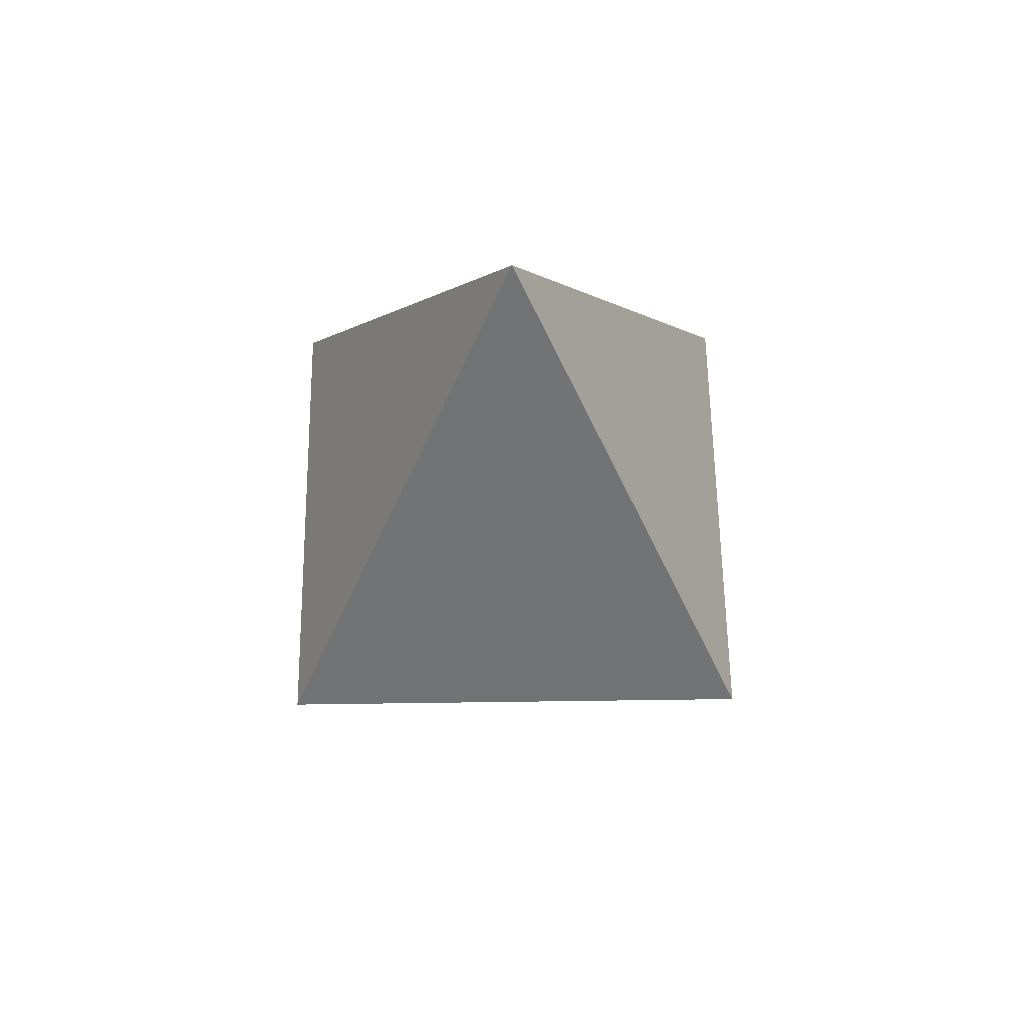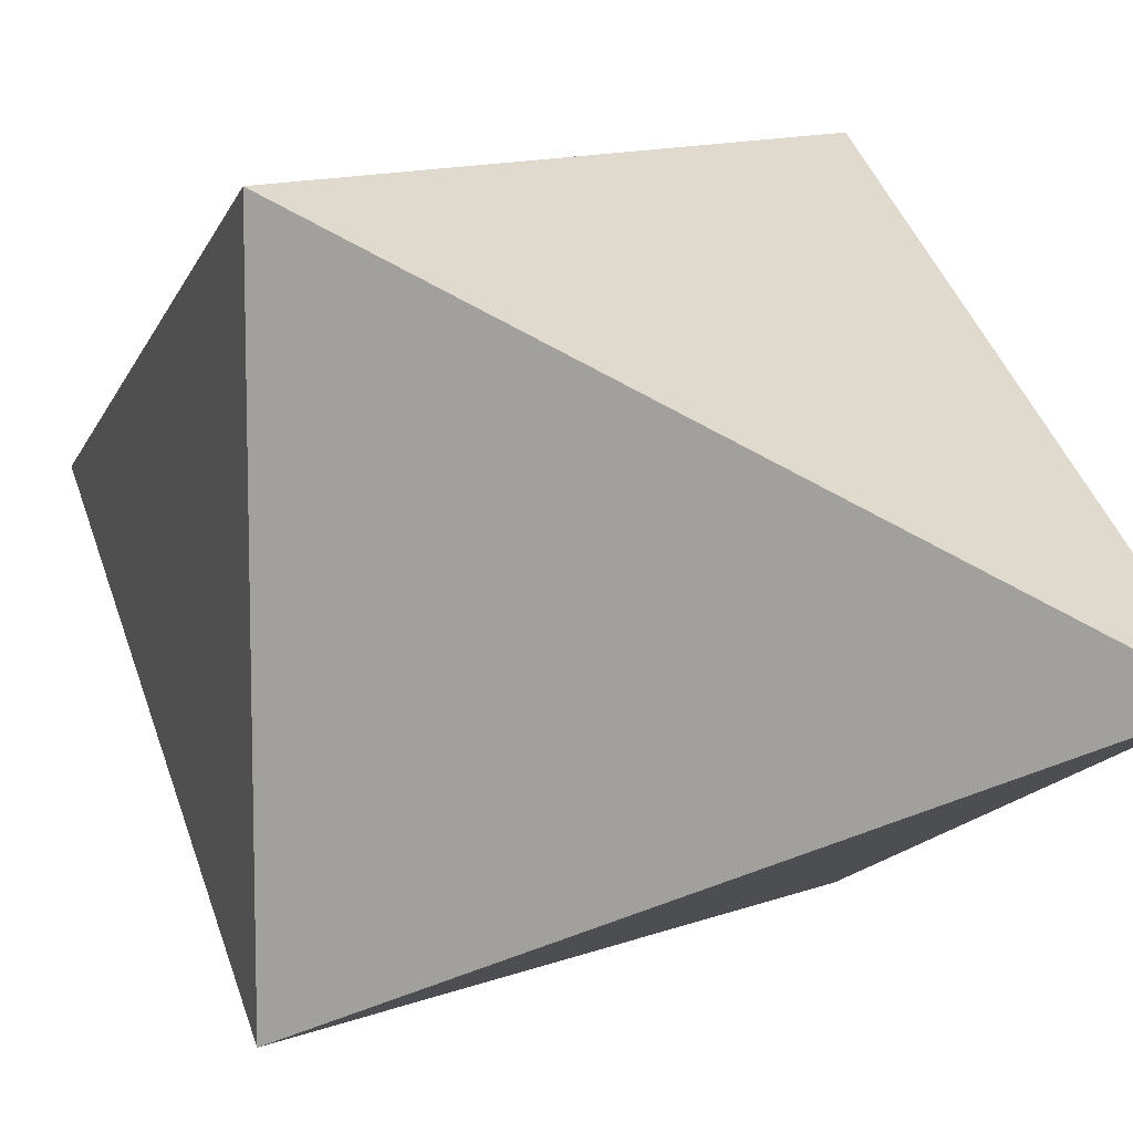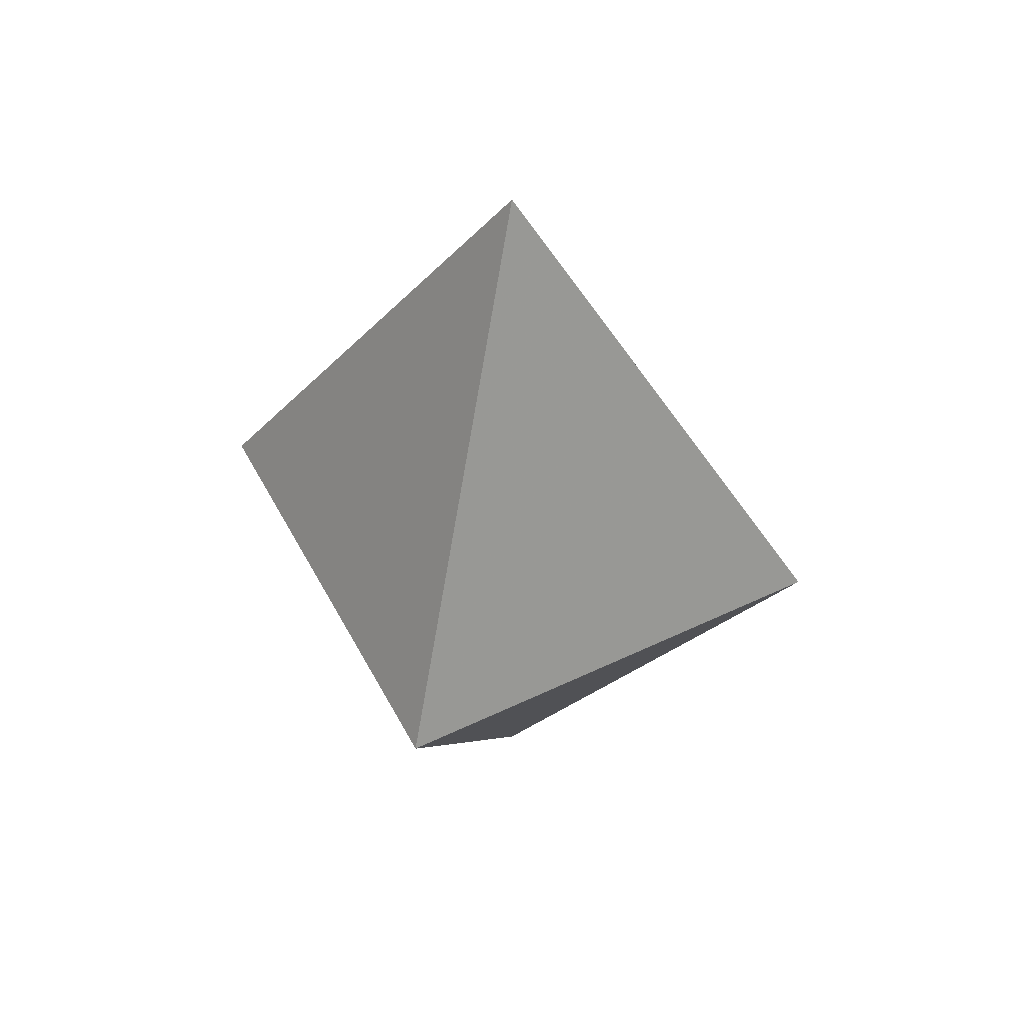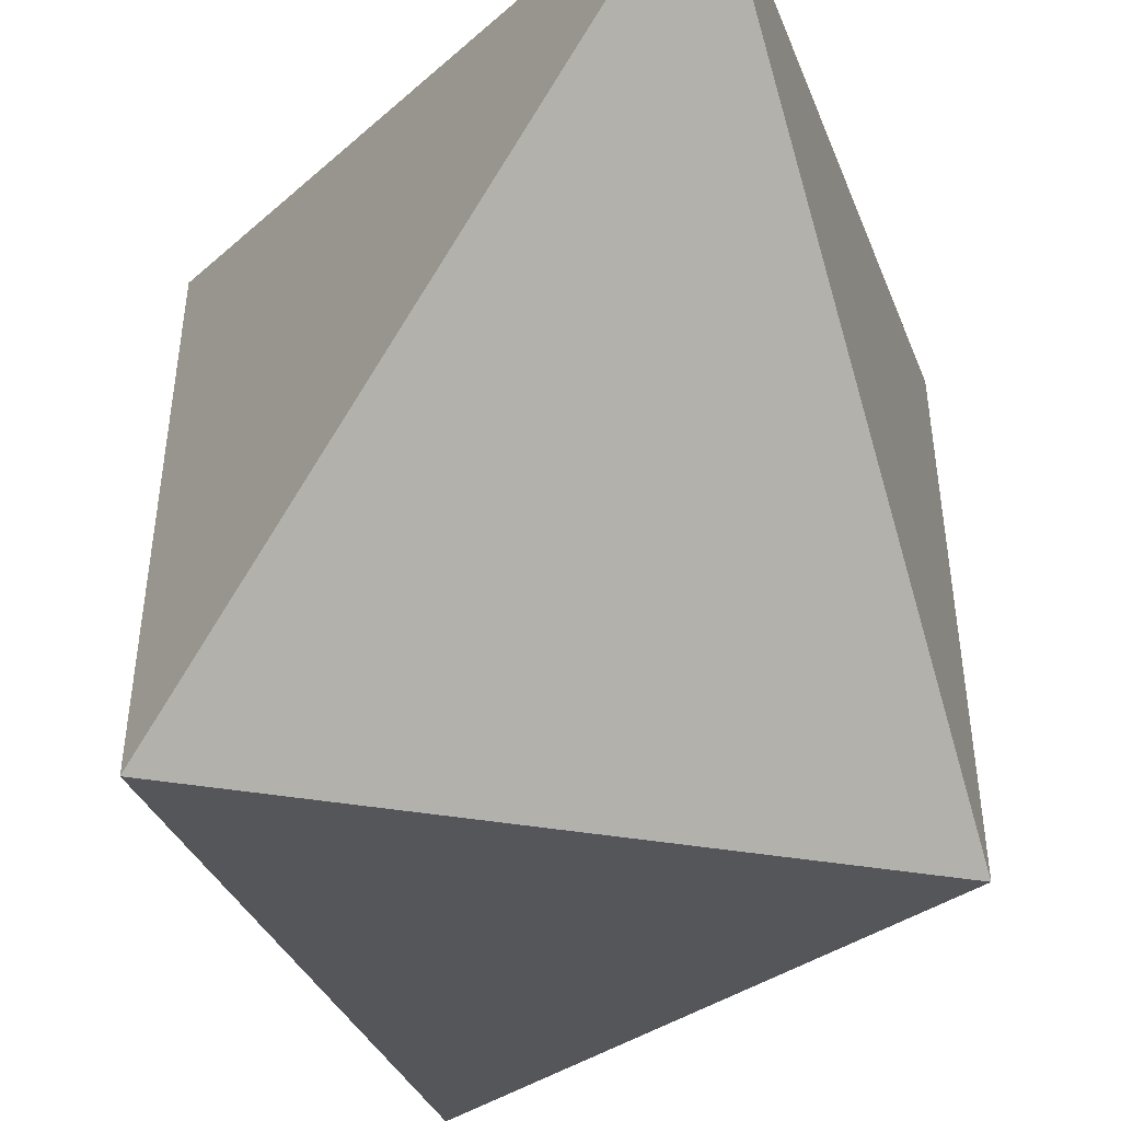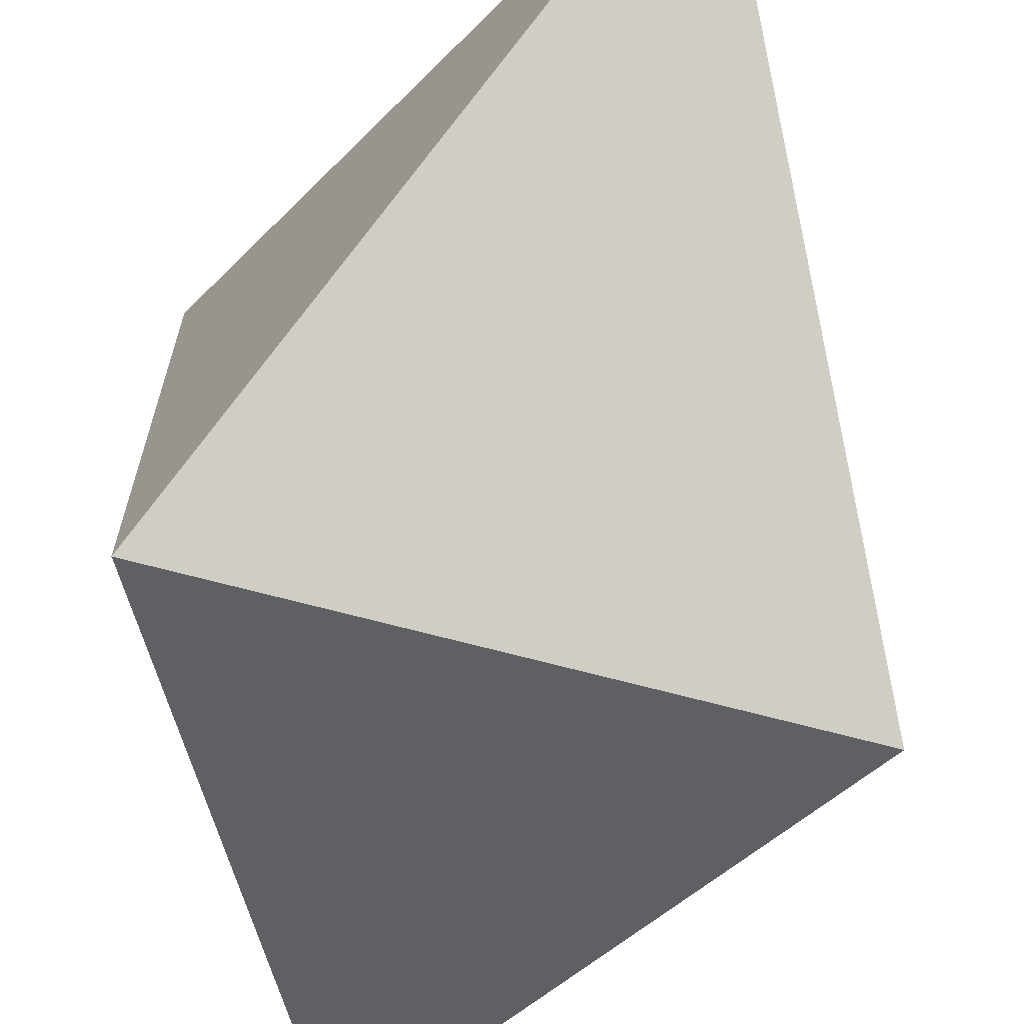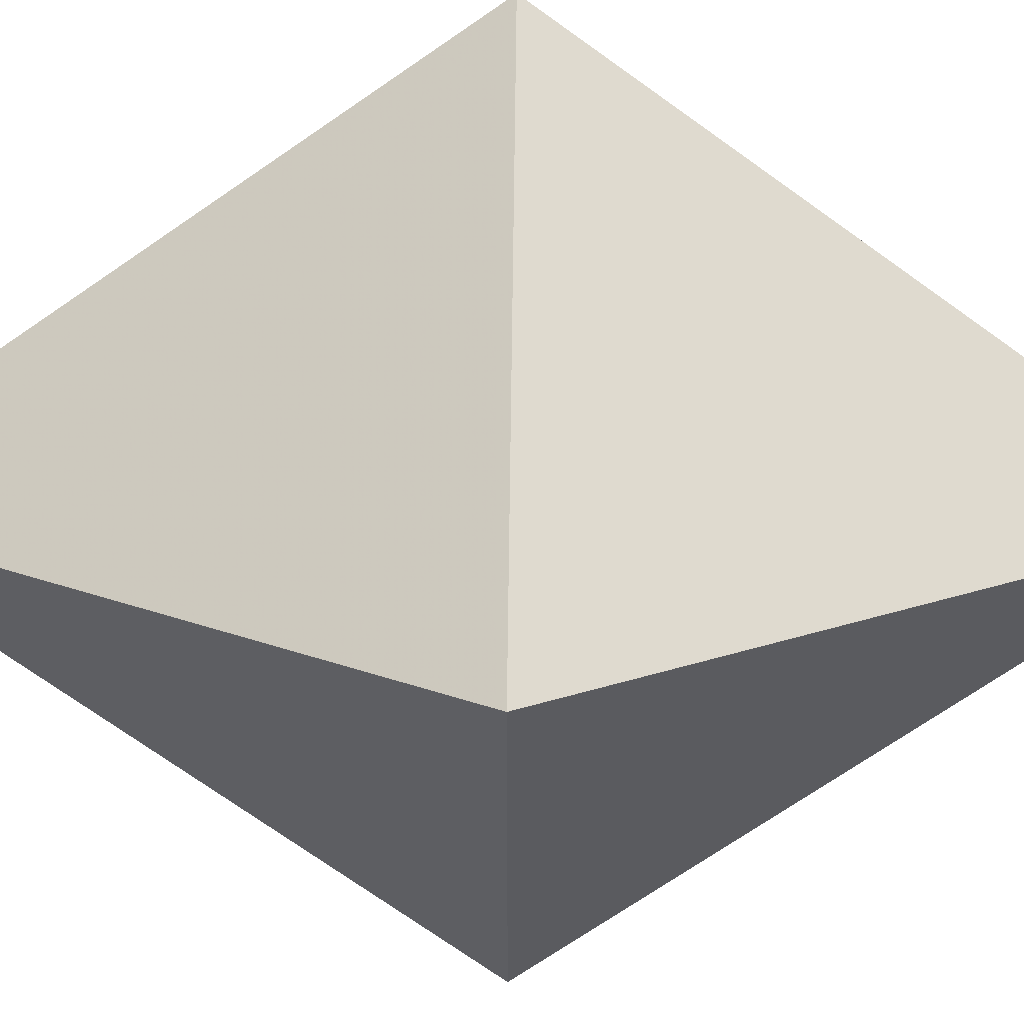
<metadata>
{"format":"obj","ext":"obj","renderer":"f3d","projection":"perspective","resolution":1024,"background":"white","views":[{"elev":60.8,"azim":89.2,"up":"+Z"},{"elev":11.3,"azim":-44.1,"up":"+Y"},{"elev":50.7,"azim":152.5,"up":"+Z"},{"elev":-52.4,"azim":170.8,"up":"+Y"},{"elev":-69.7,"azim":165.2,"up":"+Y"},{"elev":64.2,"azim":90.7,"up":"+Y"}]}
</metadata>
<code>
v  0  0  1
v  0.5  0.5  0
v  0.5 -0.5  0
v -0.5 -0.5  0
v -0.5  0.5  0
v  0  0 -1
f 1 3 2
f 1 4 3
f 1 5 4
f 1 2 5
f 6 4 5
f 6 3 4
f 6 2 3
f 6 5 2

</code>
